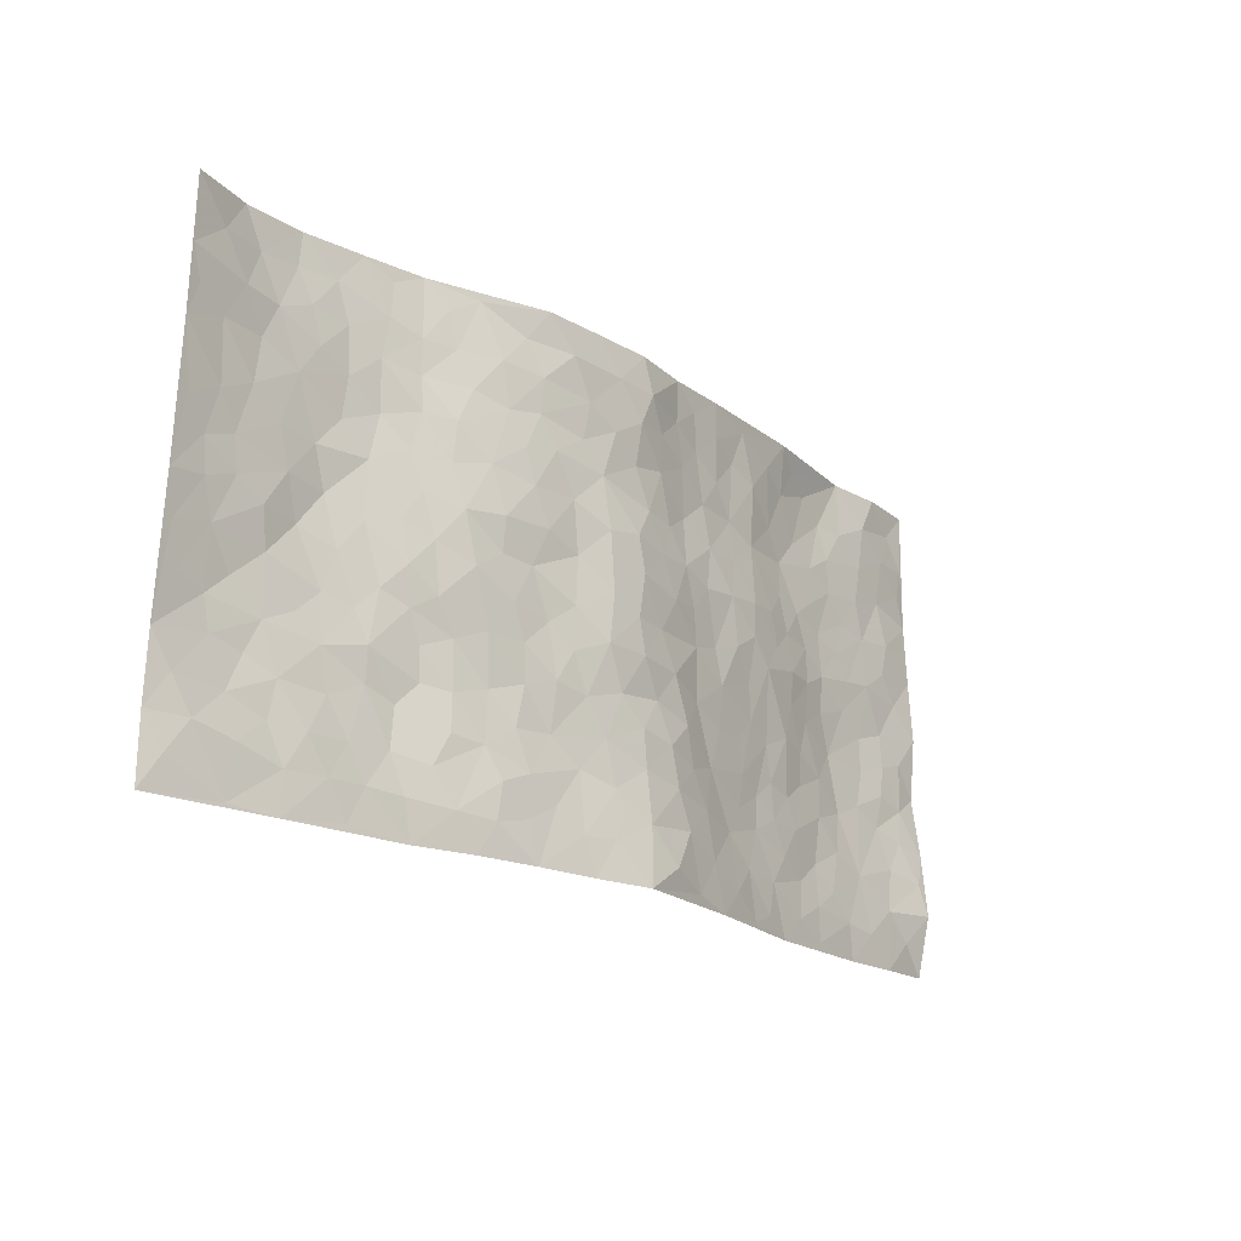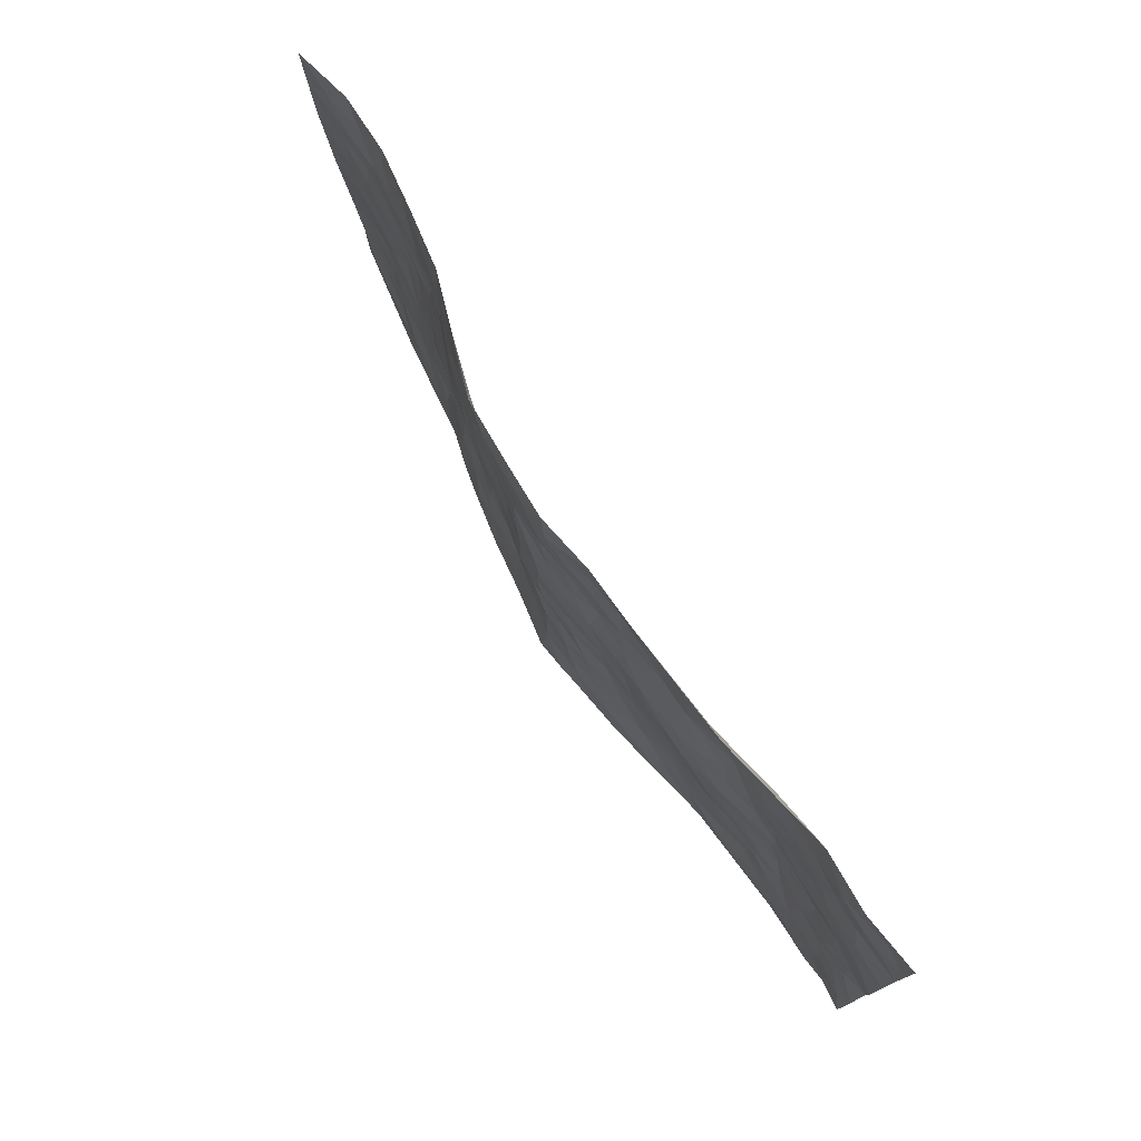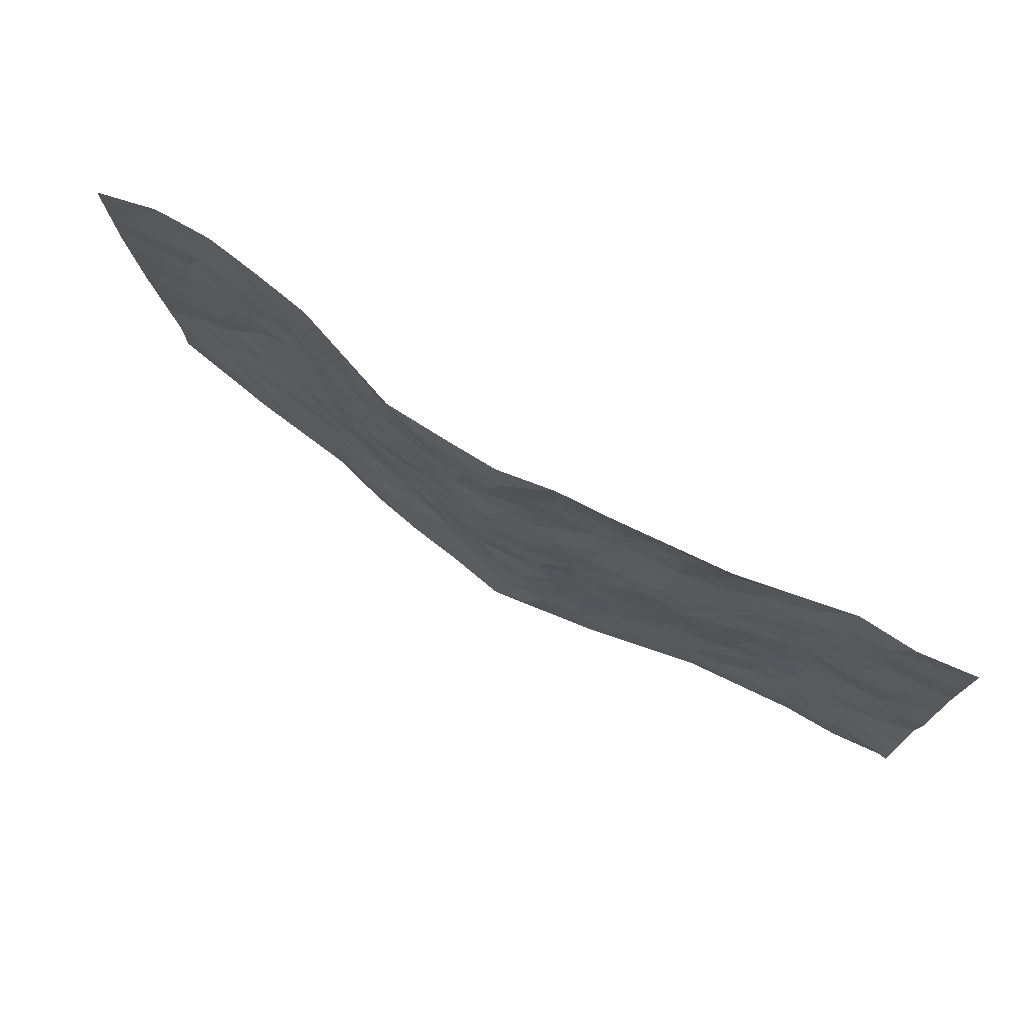
<metadata>
{"format":"obj","ext":"obj","renderer":"f3d","projection":"perspective","resolution":1024,"background":"white","views":[{"elev":-19.2,"azim":131.2,"up":"+Y"},{"elev":76.0,"azim":-121.7,"up":"+Y"},{"elev":74.8,"azim":-149.0,"up":"+Y"}]}
</metadata>
<code>
v -0.9797 0.004633 0.04903
v -0.9769 0.9991 0.04994
v 0.9773 0.00281 0.06621
v 0.9722 1 0.01533
v -0.7941 0.3923 0.044
v -0.9787 0.4998 0.03828
v -0.8557 0.3576 0.03899
v -0.0003917 0.002997 -0.08078
v -0.9783 0.2508 0.03208
v -0.921 0.3377 0.0416
v -0.7323 0.001243 0.03352
v -0.9776 0.1264 0.019
v -0.7071 0.2921 0.04056
v -0.8564 0.001799 0.03533
v -0.8388 0.2882 0.04114
v -0.4863 0.001071 0.01019
v -0.9568 0.1888 0.0249
v -0.29 0.1666 -0.01739
v -0.7739 0.3216 0.04136
v -0.861 0.1205 0.03311
v -0.9232 0.06529 0.03759
v -0.794 0.06399 0.03118
v -0.6695 0.1264 0.02926
v -0.7215 0.07436 0.0304
v -0.8722 0.2073 0.03471
v -0.9087 0.2702 0.03615
v -0.7669 0.1767 0.03561
v -0.6891 0.2092 0.03265
v -0.8624 0.4882 0.04319
v -0.9779 0.3749 0.04966
v -0.7316 0.9984 0.03806
v -0.5331 0.2218 0.01517
v 0.2594 0.1577 -0.03856
v -0.9774 0.7497 0.05198
v -0.365 0.393 -0.01197
v -0.7802 0.7533 0.0327
v -0.7971 0.8318 0.0334
v -0.5787 0.442 0.0194
v -0.5965 0.6055 0.02774
v -0.4899 0.9958 -0.01189
v -0.9552 0.6873 0.0462
v -0.6582 0.5624 0.0347
v -0.3879 0.7531 -0.003535
v -0.5058 0.2794 0.01256
v -0.4559 0.2247 0.006395
v -0.4915 0.1616 0.01061
v -0.4471 0.6363 -0.005198
v -0.3668 0.5597 -0.0263
v 0.1653 0.4736 -0.05144
v -0.3302 0.2207 -0.01025
v -0.2096 0.6107 -0.03918
v -0.3749 0.6292 -0.02155
v -0.3013 0.05768 -0.02909
v -0.6238 0.7105 0.02709
v -0.391 0.1938 0.0006791
v -0.8703 0.618 0.03566
v -0.038 0.3483 -0.06109
v 0.05752 0.3394 -0.06218
v 0.2969 0.4512 -0.03226
v -0.09505 0.5515 -0.05885
v -0.1642 0.5561 -0.04376
v 0.09281 0.6301 -0.0679
v -0.6296 0.3457 0.02804
v -0.7461 0.5738 0.03441
v -0.9496 0.8104 0.04642
v -0.5555 0.1285 0.02183
v -0.3656 0.01185 -0.01573
v -0.7928 0.4661 0.04573
v -0.613 0.1716 0.03039
v -0.6109 0.01765 0.02162
v -0.2449 0.001921 -0.04238
v -0.612 0.08773 0.02301
v -0.5432 0.05261 0.01414
v -0.4282 0.03681 -0.0007884
v -0.4475 0.1034 0.00409
v -0.89 0.6863 0.03688
v -0.9691 0.8744 0.0499
v -0.7338 0.5092 0.04234
v 0.0002936 0.998 -0.06719
v -0.8007 0.6755 0.03458
v -0.5581 0.3146 0.02036
v -0.5111 0.4607 0.002541
v 0.006529 0.5713 -0.07247
v -0.04906 0.4829 -0.06286
v 0.003424 0.4194 -0.07002
v -0.1251 0.1285 -0.06266
v -0.5655 0.6698 0.02356
v -0.9138 0.5624 0.04051
v -0.7294 0.6913 0.03347
v -0.4454 0.2966 0.004626
v -0.6274 0.2669 0.02853
v -0.4978 0.6879 0.01378
v -0.1717 0.4851 -0.0414
v -0.2608 0.4359 -0.02911
v -0.6437 0.6491 0.03142
v -0.01155 0.1174 -0.07118
v -0.4152 0.51 -0.01857
v -0.3401 0.288 -0.01004
v -0.2392 0.5038 -0.0315
v -0.1781 0.382 -0.03633
v -0.9783 0.625 0.0463
v -0.7022 0.6228 0.03285
v -0.8112 0.5795 0.03462
v -0.359 0.1096 -0.008691
v -0.5205 0.533 0.002054
v -0.6789 0.4057 0.04103
v -0.1301 0.3245 -0.05439
v -0.1488 0.2497 -0.05056
v -0.5153 0.6112 0.009958
v 0.1093 0.7286 -0.06367
v -0.003977 0.2151 -0.06596
v -0.07337 0.2737 -0.06508
v 0.004648 0.2885 -0.06699
v -0.4266 0.3636 -0.0007807
v -0.1955 0.184 -0.04259
v -0.6505 0.4878 0.03469
v -0.5537 0.3807 0.0146
v -0.4903 0.391 0.0004408
v -0.3071 0.524 -0.03087
v -0.2563 0.3502 -0.02487
v -0.3541 0.467 -0.0193
v -0.2237 0.2709 -0.02971
v -0.09075 0.4116 -0.05951
v -0.5921 0.5313 0.02072
v -0.09274 0.1987 -0.06411
v -0.2133 0.09371 -0.04554
v -0.3948 0.2579 0.001553
v -0.926 0.4375 0.04172
v -0.8651 0.4206 0.04051
v 0.09307 0.4222 -0.06656
v 0.2066 0.2375 -0.03291
v 0.08327 0.5166 -0.06776
v 0.0199 0.4877 -0.07085
v 0.1656 0.3928 -0.04839
v 0.7874 0.4971 0.04102
v 0.2188 0.4339 -0.03785
v 0.2645 0.3135 -0.02753
v 0.1597 0.5672 -0.05049
v 0.1238 0.9976 -0.0657
v -0.2925 0.6197 -0.03285
v 0.4205 0.88 -0.00718
v 0.4831 0.9988 0.01354
v -0.212 0.7807 -0.0276
v -0.05786 0.864 -0.05854
v -0.3192 0.3484 -0.01587
v -0.4583 0.5657 -0.007887
v -0.07563 0.05341 -0.07659
v -0.1584 0.02264 -0.05753
v 0.1222 0.002072 -0.06127
v 0.01321 0.8595 -0.07187
v -0.01617 0.6996 -0.06328
v 0.4211 0.1969 -0.01401
v 0.3392 0.2898 -0.01592
v 0.5873 0.5266 0.0277
v 0.5217 0.547 0.01195
v 0.4546 0.1354 -0.008399
v 0.5193 0.2276 0.01534
v 0.4118 0.3618 -0.00501
v 0.02297 0.6408 -0.07261
v -0.05883 0.6274 -0.0614
v -0.1443 0.7292 -0.03654
v -0.0855 0.6929 -0.05253
v -0.05932 0.791 -0.05442
v -0.1356 0.633 -0.04932
v 0.02137 0.7744 -0.06376
v 0.2475 0.9975 -0.06226
v -0.01941 0.9263 -0.07077
v -0.2666 0.8459 -0.0178
v -0.1965 0.8801 -0.02576
v -0.3129 0.7802 -0.0106
v -0.2442 0.9975 -0.03649
v -0.2266 0.696 -0.03252
v -0.3162 0.6998 -0.02009
v -0.1383 0.8296 -0.04044
v -0.121 0.9983 -0.04533
v 0.2185 0.7455 -0.05327
v 0.174 0.6667 -0.05411
v 0.328 0.5945 -0.03982
v 0.2606 0.523 -0.03783
v 0.267 0.6653 -0.04817
v 0.4231 0.7442 -0.01491
v 0.356 0.6828 -0.03213
v 0.2865 0.7328 -0.04498
v 0.06881 0.9284 -0.07154
v 0.0792 0.8226 -0.06774
v 0.1462 0.8572 -0.06574
v 0.2511 0.8726 -0.05253
v 0.3214 0.7931 -0.03618
v 0.2325 0.5949 -0.05012
v -0.8801 0.8679 0.03583
v -0.6792 0.8169 0.03023
v -0.867 0.7751 0.04132
v -0.8547 0.9987 0.03359
v -0.9191 0.9402 0.04628
v -0.8081 0.9216 0.02876
v -0.7304 0.8857 0.03322
v -0.6021 0.9298 0.0287
v -0.6588 0.8861 0.03604
v -0.6845 0.746 0.03098
v -0.5567 0.8142 0.02567
v -0.6187 0.7812 0.02735
v -0.5084 0.9007 0.01329
v -0.3898 0.8771 -0.0097
v -0.5437 0.9594 0.009292
v -0.4617 0.8155 0.01059
v -0.4415 0.935 -0.005521
v -0.3447 0.9717 -0.02152
v -0.5079 0.7602 0.02132
v -0.3184 0.9009 -0.01373
v -0.2571 0.93 -0.0262
v 0.1567 0.7844 -0.0589
v 0.2549 0.8038 -0.04813
v 0.19 0.9324 -0.0681
v 0.3913 0.812 -0.0193
v 0.3371 0.8805 -0.03545
v 0.3788 0.9823 -0.01947
v 0.2883 0.9372 -0.04337
v 0.437 0.9481 -0.002018
v 0.3804 0.4932 -0.02348
v 0.3255 0.5288 -0.03053
v 0.4806 0.6042 0.003975
v 0.4307 0.6644 -0.01191
v 0.4061 0.5879 -0.02137
v 0.3522 0.1905 -0.02364
v 0.4788 0.3349 0.005347
v 0.4577 0.5225 -0.004078
v 0.3456 0.388 -0.0207
v -0.1219 0.9146 -0.04083
v -0.1818 0.9577 -0.0347
v 0.3205 0.1337 -0.03535
v 0.6095 0.01467 0.01729
v 0.2003 0.3331 -0.04193
v 0.2701 0.3849 -0.03132
v 0.5807 0.2479 0.01982
v 0.7283 0.9989 0.04789
v 0.9775 0.252 0.05568
v 0.4869 0.8123 0.009677
v 0.7135 0.4877 0.04893
v 0.4841 0.7469 0.007197
v 0.9762 0.5009 0.03723
v 0.6663 0.2943 0.03035
v 0.5076 0.4682 0.004165
v 0.7748 0.3113 0.0461
v 0.5585 0.4159 0.01741
v 0.4864 0.002031 0.004119
v 0.08889 0.2518 -0.05387
v 0.503 0.0771 0.002888
v 0.1336 0.3187 -0.0491
v 0.4149 0.267 -0.009394
v 0.8715 0.2659 0.0527
v 0.6373 0.4621 0.03512
v 0.5754 0.08226 0.01528
v 0.4474 0.426 -0.004975
v 0.6042 0.3719 0.02502
v 0.2854 0.2328 -0.02867
v 0.4754 0.2717 0.005704
v 0.2642 0.0788 -0.04075
v 0.3666 0.002386 -0.02591
v 0.2451 0.002288 -0.0466
v 0.2002 0.1145 -0.04372
v 0.06671 0.1693 -0.05693
v 0.143 0.1892 -0.04274
v 0.6101 0.1476 0.0205
v 0.773 0.4234 0.04816
v 0.7459 0.2215 0.03725
v 0.6489 0.08092 0.02075
v 0.6654 0.3848 0.03649
v 0.7145 0.3395 0.0408
v 0.8834 0.3271 0.05442
v 0.7405 0.5678 0.04137
v 0.6903 0.146 0.02523
v 0.7613 0.1503 0.03829
v 0.8371 0.3683 0.05399
v 0.9403 0.3507 0.05022
v 0.8832 0.4393 0.0467
v 0.5797 0.3132 0.01615
v 0.8192 0.1066 0.03912
v 0.3326 0.06373 -0.03509
v 0.4109 0.06904 -0.02089
v 0.07037 0.07774 -0.06397
v 0.142 0.07217 -0.05452
v 0.9747 0.7505 0.02303
v 0.7301 0.0795 0.03089
v 0.6526 0.216 0.02784
v 0.9587 0.4257 0.04404
v 0.9039 0.5098 0.04152
v 0.8058 0.2508 0.04882
v 0.5301 0.1484 0.01178
v 0.7327 0.001649 0.03024
v 0.5004 0.3944 0.007001
v 0.9388 0.06484 0.05614
v 0.9766 0.1275 0.06461
v 0.8381 0.1809 0.04762
v 0.8976 0.1254 0.04717
v 0.828 0.009703 0.04395
v 0.9362 0.1895 0.0524
v 0.6605 0.556 0.0462
v 0.6867 0.6332 0.04193
v 0.5797 0.6364 0.03144
v 0.8222 0.6919 0.03872
v 0.6258 0.7719 0.0369
v 0.954 0.6257 0.03229
v 0.7631 0.6421 0.03945
v 0.8517 0.5957 0.04075
v 0.7289 0.7443 0.04033
v 0.8428 0.531 0.04142
v 0.9133 0.5747 0.03895
v 0.8887 0.66 0.03593
v 0.6343 0.6929 0.04092
v 0.5592 0.7244 0.03103
v 0.5052 0.6748 0.01396
v 0.8491 0.8529 0.03449
v 0.7071 0.8717 0.03976
v 0.8081 0.7773 0.04198
v 0.8938 0.7786 0.03315
v 0.776 0.8446 0.04108
v 0.9706 0.8753 0.01965
v 0.6892 0.8029 0.03685
v 0.95 0.8122 0.02498
v 0.7366 0.9319 0.04624
v 0.852 0.999 0.04503
v 0.6054 0.9991 0.03218
v 0.8166 0.9262 0.04446
v 0.9024 0.929 0.02961
v 0.6558 0.9351 0.03902
v 0.5517 0.9021 0.02127
v 0.4871 0.8817 0.009342
v 0.5443 0.9703 0.02319
v 0.5645 0.8224 0.02554
v 0.6307 0.8613 0.03567
f 29 6 128
f 12 21 20
f 26 10 9
f 55 45 46
f 27 19 15
f 26 9 17
f 101 6 88
f 12 1 21
f 7 15 19
f 125 86 96
f 84 123 85
f 129 29 128
f 25 27 15
f 12 20 17
f 73 75 66
f 22 14 11
f 26 17 25
f 9 12 17
f 25 15 26
f 5 129 7
f 52 146 48
f 55 18 50
f 7 19 5
f 20 27 25
f 124 82 105
f 41 76 34
f 20 14 22
f 14 20 21
f 14 21 1
f 24 22 11
f 24 27 22
f 72 66 69
f 69 32 91
f 70 24 11
f 24 23 27
f 17 20 25
f 27 20 22
f 10 15 7
f 10 26 15
f 23 28 27
f 27 13 19
f 28 23 69
f 13 27 28
f 119 121 94
f 10 7 129
f 6 30 128
f 9 10 30
f 36 192 80
f 80 102 89
f 118 81 44
f 64 103 78
f 115 126 86
f 45 32 46
f 91 63 13
f 129 68 29
f 95 87 54
f 95 54 199
f 202 40 204
f 82 97 105
f 29 88 6
f 18 55 104
f 148 126 71
f 38 82 124
f 50 18 122
f 117 82 38
f 5 19 106
f 82 117 118
f 80 64 102
f 127 45 55
f 194 77 190
f 98 35 114
f 39 124 105
f 127 50 98
f 106 19 13
f 66 75 46
f 39 95 42
f 63 117 38
f 95 89 102
f 101 56 76
f 51 140 99
f 18 53 126
f 62 83 132
f 45 127 90
f 112 113 57
f 103 29 68
f 130 85 58
f 109 39 105
f 35 94 121
f 113 246 58
f 151 165 163
f 120 100 94
f 114 127 98
f 192 190 65
f 95 39 87
f 36 191 37
f 67 104 74
f 56 101 88
f 13 63 106
f 192 34 76
f 268 241 243
f 108 115 125
f 93 84 60
f 133 84 85
f 156 288 157
f 101 76 41
f 80 103 64
f 105 97 146
f 99 61 51
f 92 109 47
f 125 96 111
f 158 227 153
f 75 104 55
f 69 66 32
f 81 91 32
f 106 78 68
f 42 64 78
f 77 34 65
f 24 70 72
f 75 73 16
f 16 71 67
f 2 34 77
f 13 28 91
f 103 56 88
f 56 80 76
f 72 69 23
f 11 16 70
f 16 73 70
f 16 67 74
f 115 18 126
f 24 72 23
f 73 72 70
f 16 74 75
f 72 73 66
f 32 45 44
f 84 83 60
f 66 46 32
f 78 106 116
f 117 63 81
f 67 53 104
f 103 68 78
f 69 91 28
f 36 80 89
f 106 38 116
f 106 68 5
f 81 118 117
f 62 132 138
f 32 44 81
f 53 67 71
f 57 58 85
f 123 100 107
f 93 60 61
f 33 230 224
f 8 96 147
f 132 133 130
f 140 48 119
f 93 100 123
f 122 98 50
f 164 60 160
f 53 71 126
f 125 112 108
f 193 194 195
f 75 55 46
f 63 91 81
f 56 103 80
f 196 198 31
f 18 104 53
f 121 48 97
f 38 106 63
f 118 97 82
f 97 35 121
f 51 172 140
f 130 134 49
f 87 39 109
f 288 252 263
f 97 114 35
f 47 43 92
f 57 113 58
f 248 130 58
f 34 101 41
f 114 90 127
f 116 124 42
f 145 94 35
f 118 114 97
f 167 79 175
f 98 145 35
f 85 123 57
f 43 47 52
f 199 36 89
f 42 78 116
f 159 83 62
f 88 29 103
f 74 104 75
f 118 44 90
f 173 140 172
f 42 95 102
f 190 192 37
f 65 190 77
f 89 95 199
f 125 111 112
f 92 87 109
f 18 115 122
f 177 180 176
f 112 57 107
f 109 105 146
f 93 94 100
f 285 286 275
f 96 86 147
f 137 232 131
f 57 123 107
f 87 92 208
f 49 134 136
f 132 130 49
f 161 164 162
f 50 127 55
f 122 108 107
f 122 107 100
f 48 140 52
f 118 90 114
f 99 119 94
f 123 84 93
f 36 37 192
f 48 121 119
f 120 122 100
f 39 42 124
f 38 124 116
f 248 58 246
f 44 45 90
f 98 122 120
f 146 52 47
f 94 93 99
f 168 209 170
f 212 183 188
f 202 197 200
f 42 102 64
f 107 108 112
f 99 93 61
f 8 280 96
f 112 111 113
f 125 115 86
f 115 108 122
f 128 30 10
f 5 68 129
f 10 129 128
f 132 49 138
f 83 84 133
f 130 133 85
f 83 133 132
f 248 134 130
f 156 152 224
f 151 110 165
f 212 186 211
f 153 224 249
f 254 251 244
f 246 261 262
f 225 158 249
f 49 136 179
f 185 184 150
f 214 188 181
f 181 188 182
f 161 163 174
f 143 170 172
f 110 211 185
f 184 79 167
f 174 228 169
f 62 110 159
f 163 150 144
f 210 169 229
f 170 143 168
f 176 211 110
f 98 120 145
f 94 145 120
f 48 146 97
f 109 146 47
f 148 86 126
f 147 86 148
f 71 8 148
f 8 147 148
f 244 276 254
f 232 136 134
f 174 143 161
f 60 83 160
f 163 162 151
f 159 160 83
f 261 281 262
f 259 281 149
f 219 220 59
f 246 113 111
f 33 255 131
f 157 256 152
f 137 255 153
f 230 278 279
f 262 260 33
f 154 155 242
f 131 255 137
f 248 131 232
f 281 280 149
f 259 258 278
f 220 179 59
f 159 151 160
f 162 160 151
f 164 61 60
f 228 174 144
f 144 174 163
f 159 110 151
f 161 172 164
f 186 184 185
f 161 162 163
f 61 164 51
f 160 162 164
f 187 217 213
f 150 163 165
f 205 202 200
f 79 184 139
f 170 43 173
f 174 169 143
f 161 143 172
f 167 144 150
f 176 180 183
f 172 170 173
f 223 226 221
f 185 150 165
f 99 140 119
f 207 206 203
f 172 51 164
f 43 52 173
f 173 52 140
f 167 175 228
f 228 229 169
f 210 168 169
f 177 110 62
f 189 138 179
f 62 138 177
f 136 232 233
f 181 182 222
f 150 184 167
f 178 180 189
f 49 179 138
f 177 138 189
f 180 178 182
f 178 179 220
f 307 308 304
f 222 223 221
f 215 187 188
f 176 183 212
f 187 213 186
f 214 215 188
f 185 211 186
f 237 181 239
f 182 188 183
f 110 185 165
f 216 215 141
f 211 176 212
f 182 183 180
f 176 110 177
f 213 184 186
f 178 189 179
f 177 189 180
f 195 190 37
f 197 198 200
f 195 194 190
f 34 192 65
f 80 192 76
f 37 196 195
f 194 2 77
f 193 2 194
f 196 37 191
f 31 193 195
f 198 196 191
f 31 195 196
f 199 201 191
f 197 204 31
f 198 191 201
f 31 198 197
f 201 199 54
f 36 199 191
f 54 208 201
f 208 43 205
f 208 54 87
f 198 201 200
f 206 205 203
f 43 170 203
f 210 207 209
f 40 202 206
f 31 204 40
f 197 202 204
f 208 205 200
f 43 203 205
f 205 206 202
f 203 209 207
f 171 40 207
f 40 206 207
f 208 200 201
f 43 208 92
f 170 209 203
f 168 143 169
f 207 210 171
f 168 210 209
f 188 187 212
f 212 187 186
f 166 139 213
f 184 213 139
f 237 214 181
f 215 214 141
f 216 141 218
f 213 217 166
f 142 166 216
f 217 216 166
f 187 215 217
f 216 217 215
f 237 141 214
f 142 216 218
f 223 222 182
f 179 136 59
f 223 220 219
f 267 238 251
f 237 327 141
f 223 182 178
f 158 290 253
f 220 223 178
f 59 233 227
f 233 59 136
f 248 246 131
f 153 249 158
f 251 254 267
f 223 219 226
f 111 261 246
f 297 251 238
f 276 256 157
f 167 228 144
f 229 228 175
f 175 171 229
f 229 171 210
f 260 257 33
f 265 271 272
f 266 289 283
f 269 243 250
f 249 224 152
f 266 283 271
f 227 233 137
f 253 227 158
f 325 313 320
f 135 264 275
f 310 329 239
f 270 298 297
f 249 256 225
f 275 273 269
f 311 222 221
f 155 154 299
f 234 276 157
f 310 311 299
f 222 239 181
f 221 226 155
f 266 263 252
f 242 290 244
f 264 273 275
f 273 264 243
f 242 244 154
f 276 290 225
f 288 234 157
f 240 282 302
f 275 286 306
f 225 290 158
f 234 263 284
f 241 254 276
f 233 232 137
f 137 153 227
f 264 135 238
f 244 251 154
f 260 259 257
f 227 253 219
f 33 224 255
f 154 297 299
f 240 302 307
f 297 154 251
f 264 268 243
f 253 226 219
f 271 284 263
f 277 294 293
f 290 242 253
f 241 234 284
f 59 227 219
f 242 155 226
f 252 245 231
f 157 152 156
f 257 230 33
f 152 256 249
f 278 230 257
f 262 33 131
f 224 153 255
f 259 278 257
f 134 248 232
f 230 279 224
f 96 261 111
f 261 96 280
f 280 281 261
f 246 262 131
f 252 247 245
f 268 267 241
f 283 277 272
f 288 247 252
f 275 274 285
f 295 291 294
f 267 268 264
f 263 234 288
f 309 310 299
f 290 276 244
f 283 272 271
f 267 254 241
f 265 243 241
f 236 240 285
f 297 238 270
f 303 305 298
f 241 276 234
f 221 155 299
f 272 277 293
f 250 243 287
f 286 285 240
f 284 271 265
f 271 263 266
f 295 3 291
f 225 256 276
f 241 284 265
f 289 266 231
f 3 292 291
f 321 235 323
f 293 294 296
f 279 278 258
f 245 279 258
f 279 156 224
f 260 281 259
f 280 8 149
f 262 281 260
f 231 266 252
f 267 264 238
f 306 304 270
f 283 289 295
f 243 269 273
f 236 269 250
f 294 292 296
f 274 236 285
f 269 274 275
f 250 287 293
f 245 289 231
f 236 274 269
f 156 279 247
f 242 226 253
f 247 279 245
f 243 265 287
f 288 156 247
f 265 272 293
f 296 292 236
f 293 287 265
f 295 294 277
f 277 283 295
f 236 250 296
f 289 3 295
f 292 294 291
f 293 296 250
f 300 304 308
f 325 320 235
f 329 330 326
f 270 304 303
f 270 303 298
f 309 305 301
f 135 306 270
f 299 297 298
f 298 309 299
f 238 135 270
f 300 314 305
f 303 300 305
f 304 306 307
f 300 303 304
f 282 319 315
f 322 325 235
f 275 306 135
f 307 306 286
f 240 307 286
f 308 307 302
f 302 282 308
f 308 282 315
f 305 309 298
f 310 309 301
f 310 301 329
f 310 239 311
f 222 311 239
f 299 311 221
f 319 312 315
f 312 323 316
f 301 305 318
f 305 314 316
f 300 308 315
f 316 314 312
f 312 314 315
f 315 314 300
f 323 312 324
f 316 313 318
f 282 4 317
f 330 313 325
f 4 321 324
f 235 320 323
f 282 317 319
f 312 319 317
f 326 325 322
f 316 320 313
f 316 318 305
f 142 218 327
f 327 218 141
f 316 323 320
f 324 312 317
f 4 324 317
f 321 323 324
f 318 313 330
f 328 326 322
f 326 327 329
f 329 327 237
f 326 328 327
f 322 142 328
f 327 328 142
f 329 237 239
f 301 318 330
f 326 330 325
f 330 329 301

</code>
